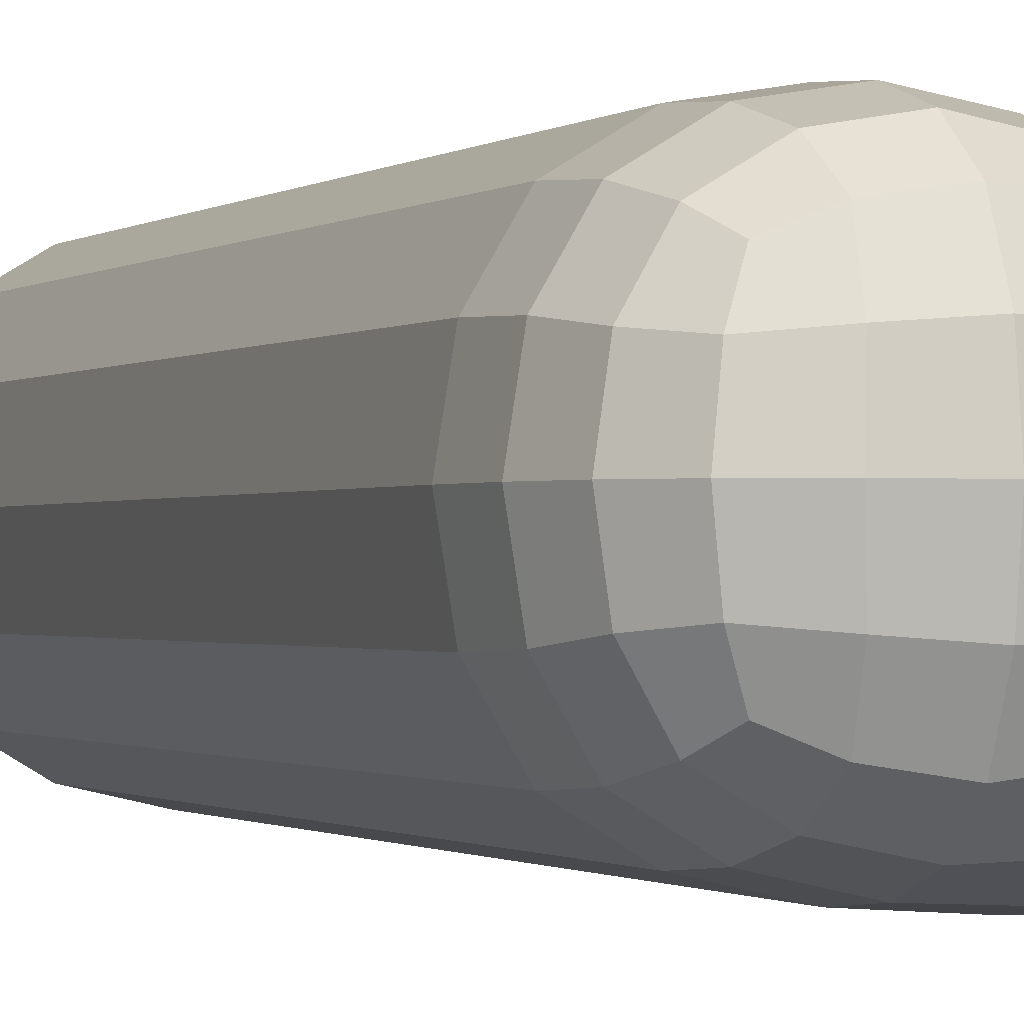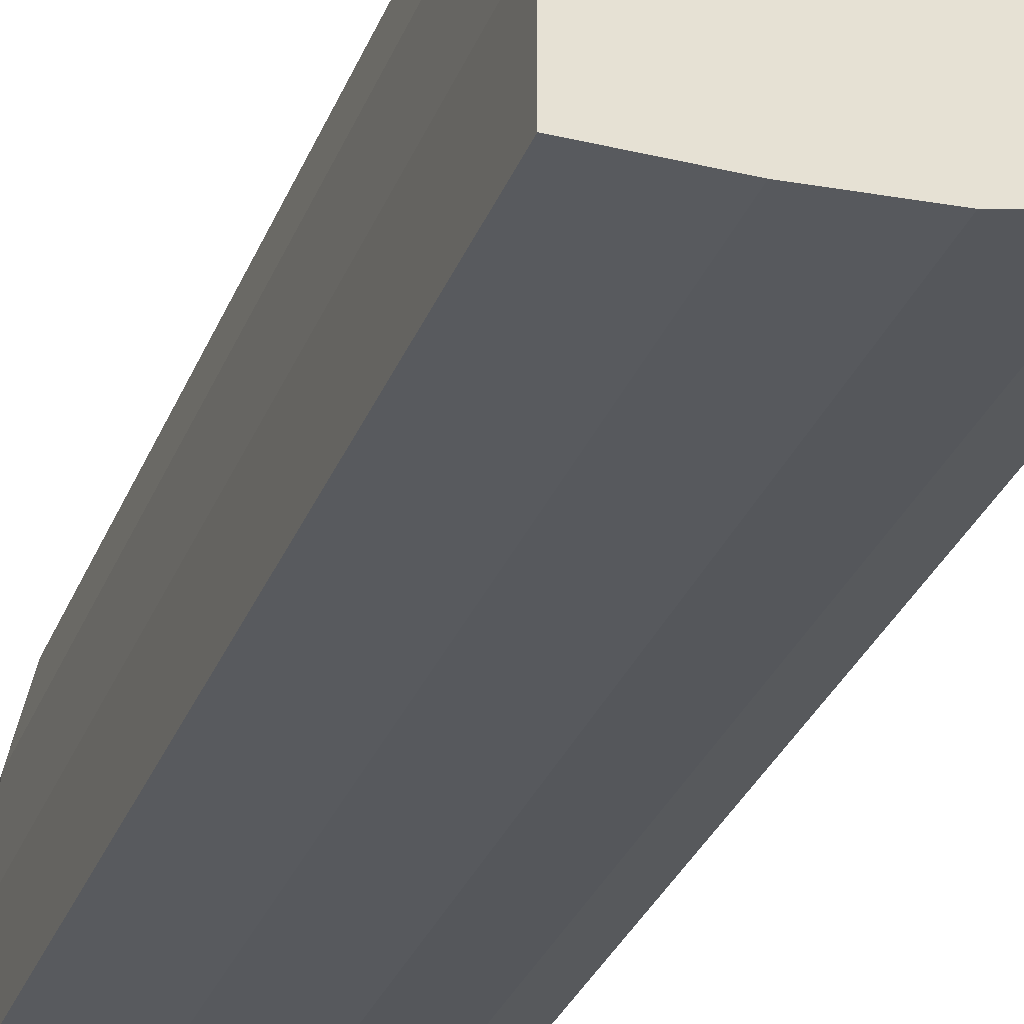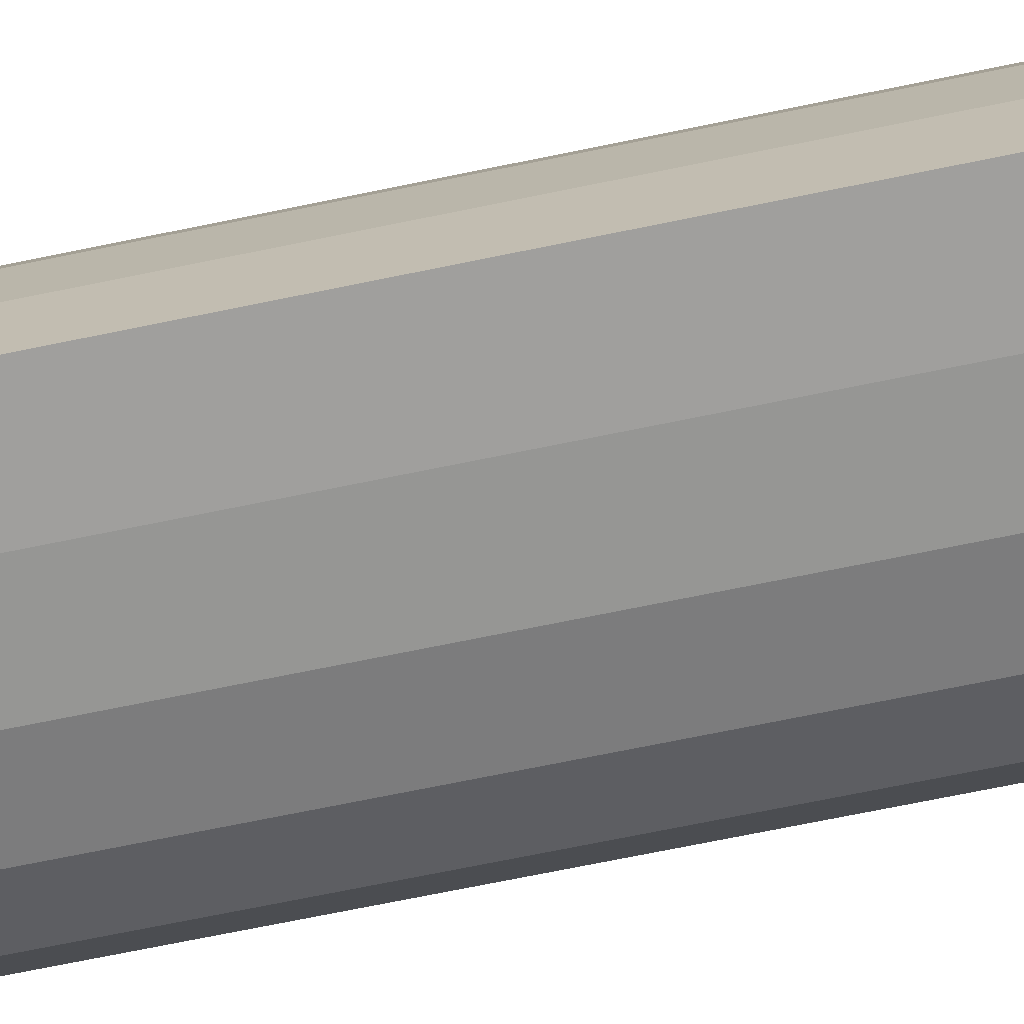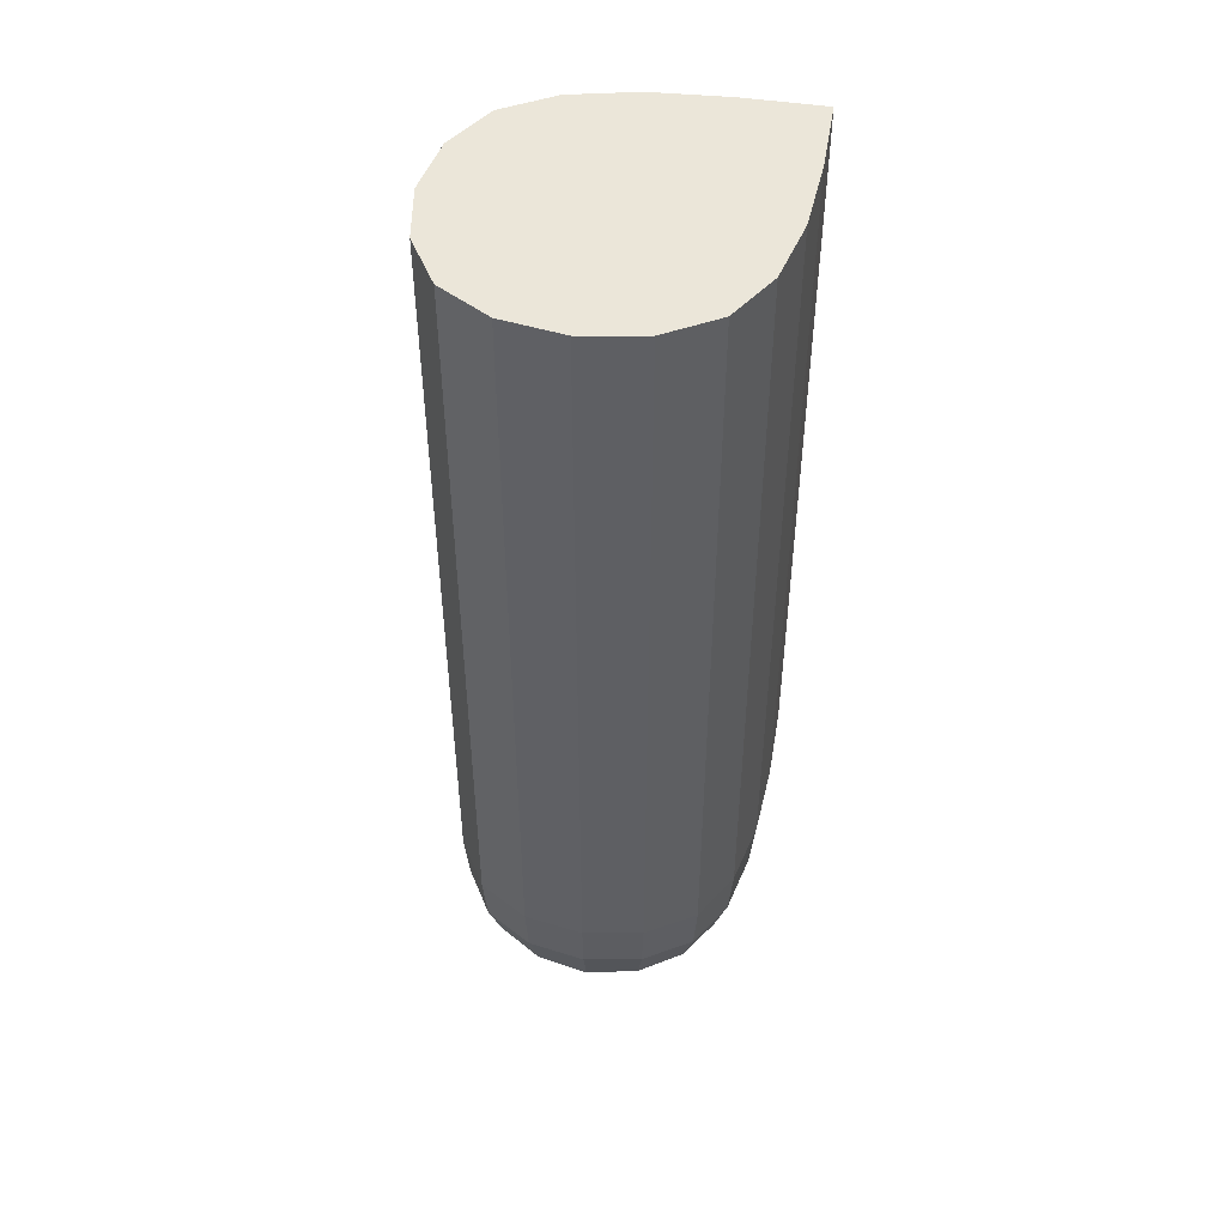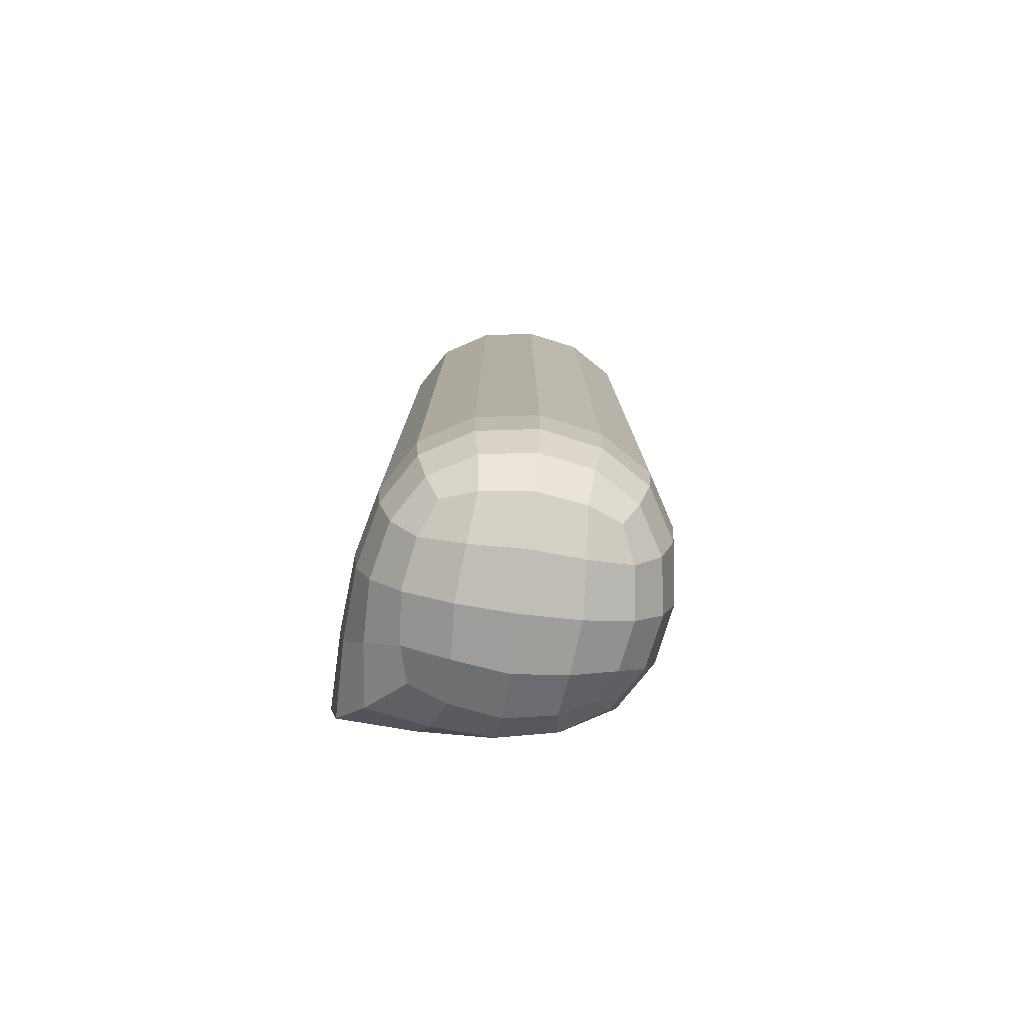
<metadata>
{"format":"obj","ext":"obj","renderer":"f3d","projection":"perspective","resolution":1024,"background":"white","views":[{"elev":-0.8,"azim":-22.0,"up":"+Z"},{"elev":-30.9,"azim":160.9,"up":"+Z"},{"elev":-71.4,"azim":101.6,"up":"+Z"},{"elev":48.4,"azim":9.5,"up":"+Y"},{"elev":-78.8,"azim":-97.7,"up":"+Y"}]}
</metadata>
<code>
g Skin_Cube.001
v -0.9375 5.25 0
v -0.875 5.25 0.375
v -0.9375 5.625 0
v -0.875 5.25 -0.375
v -0.9375 4.875 0
v -0.875 4.875 0.375
v -0.875 5.625 0.375
v -0.875 5.625 -0.375
v -0.875 4.875 -0.375
v 0.03125 5.25 -0.9688
v -0.375 5.25 -0.875
v 0.03125 5.625 -0.9688
v 0.5 5.25 -1
v 0.03125 4.875 -0.9688
v -0.375 4.875 -0.875
v -0.375 5.625 -0.875
v 0.5 5.625 -1
v 0.5 4.875 -1
v 0.9688 5.25 -0.03125
v 1 5.25 -0.5
v 0.9688 5.625 -0.03125
v 0.875 5.25 0.375
v 0.9688 4.875 -0.03125
v 1 4.875 -0.5
v 1 5.625 -0.5
v 0.875 5.625 0.375
v 0.875 4.875 0.375
v 0 5.25 0.9375
v 0.375 5.25 0.875
v 0 5.625 0.9375
v -0.375 5.25 0.875
v 0 4.875 0.9375
v 0.375 4.875 0.875
v 0.375 5.625 0.875
v -0.375 5.625 0.875
v -0.375 4.875 0.875
v 0 0.09115 0
v 0 0.1354 -0.3507
v 0.3507 0.1354 0
v 0 0.1354 0.3507
v -0.3507 0.1354 0
v -0.3264 0.1771 -0.3264
v 0.3264 0.1771 -0.3264
v 0.3264 0.1771 0.3264
v -0.3264 0.1771 0.3264
v 0.003906 6 -0.003906
v 0.01562 6 -0.4844
v -0.4688 6 0
v 0 6 0.4688
v 0.4844 6 -0.01562
v 0.5 6 -0.5
v -0.4375 6 -0.4375
v -0.4375 6 0.4375
v 0.4375 6 0.4375
v 0 0.778 0.908
v 0.3628 0.7826 0.8472
v 0 1.125 0.9375
v -0.3628 0.7826 0.8472
v 0 0.487 0.8194
v 0.3264 0.5052 0.7639
v 0.375 1.125 0.875
v -0.375 1.125 0.875
v -0.3264 0.5052 0.7639
v 0 2.25 0.9375
v 0.375 2.25 0.875
v 0 2.625 0.9375
v -0.375 2.25 0.875
v 0 1.875 0.9375
v 0.375 1.875 0.875
v 0.375 2.625 0.875
v -0.375 2.625 0.875
v -0.375 1.875 0.875
v 0 3.75 0.9375
v 0.375 3.75 0.875
v 0 4.125 0.9375
v -0.375 3.75 0.875
v 0 3.375 0.9375
v 0.375 3.375 0.875
v 0.375 4.125 0.875
v -0.375 4.125 0.875
v -0.375 3.375 0.875
v 0.9353 0.778 -0.02734
v 0.9566 0.7826 -0.4722
v 0.9688 1.125 -0.03125
v 0.8472 0.7826 0.3628
v 0.8351 0.487 -0.01562
v 0.8264 0.5052 -0.3889
v 1 1.125 -0.5
v 0.875 1.125 0.375
v 0.7639 0.5052 0.3264
v 0.9688 2.25 -0.03125
v 1 2.25 -0.5
v 0.9688 2.625 -0.03125
v 0.875 2.25 0.375
v 0.9688 1.875 -0.03125
v 1 1.875 -0.5
v 1 2.625 -0.5
v 0.875 2.625 0.375
v 0.875 1.875 0.375
v 0.9688 3.75 -0.03125
v 1 3.75 -0.5
v 0.9688 4.125 -0.03125
v 0.875 3.75 0.375
v 0.9688 3.375 -0.03125
v 1 3.375 -0.5
v 1 4.125 -0.5
v 0.875 4.125 0.375
v 0.875 3.375 0.375
v 0.02734 0.778 -0.9353
v -0.3628 0.7826 -0.8472
v 0.03125 1.125 -0.9688
v 0.4722 0.7826 -0.9566
v 0.01562 0.487 -0.8351
v -0.3264 0.5052 -0.7639
v -0.375 1.125 -0.875
v 0.5 1.125 -1
v 0.3889 0.5052 -0.8264
v 0.03125 2.25 -0.9688
v -0.375 2.25 -0.875
v 0.03125 2.625 -0.9688
v 0.5 2.25 -1
v 0.03125 1.875 -0.9688
v -0.375 1.875 -0.875
v -0.375 2.625 -0.875
v 0.5 2.625 -1
v 0.5 1.875 -1
v 0.03125 3.75 -0.9688
v -0.375 3.75 -0.875
v 0.03125 4.125 -0.9688
v 0.5 3.75 -1
v 0.03125 3.375 -0.9688
v -0.375 3.375 -0.875
v -0.375 4.125 -0.875
v 0.5 4.125 -1
v 0.5 3.375 -1
v -0.908 0.778 0
v -0.8472 0.7826 0.3628
v -0.9375 1.125 0
v -0.8472 0.7826 -0.3628
v -0.8194 0.487 0
v -0.7639 0.5052 0.3264
v -0.875 1.125 0.375
v -0.875 1.125 -0.375
v -0.7639 0.5052 -0.3264
v -0.9375 2.25 0
v -0.875 2.25 0.375
v -0.9375 2.625 0
v -0.875 2.25 -0.375
v -0.9375 1.875 0
v -0.875 1.875 0.375
v -0.875 2.625 0.375
v -0.875 2.625 -0.375
v -0.875 1.875 -0.375
v -0.9375 3.75 0
v -0.875 3.75 0.375
v -0.9375 4.125 0
v -0.875 3.75 -0.375
v -0.9375 3.375 0
v -0.875 3.375 0.375
v -0.875 4.125 0.375
v -0.875 4.125 -0.375
v -0.875 3.375 -0.375
v -0.599 0.3008 -0.3021
v -0.6432 0.2676 0
v -0.599 0.3008 0.3021
v -0.6875 4.875 0.6875
v -0.6875 5.25 0.6875
v -0.6875 5.625 0.6875
v -0.875 6 0.375
v -0.9375 6 0
v -0.875 6 -0.375
v -0.6875 1.125 -0.6875
v -0.6654 0.7871 -0.6654
v -0.599 0.5234 -0.599
v 0.3177 0.3008 -0.6146
v 0.003906 0.2676 -0.6471
v -0.3021 0.3008 -0.599
v -0.375 6 -0.875
v 0.03125 6 -0.9688
v 0.5 6 -1
v 1 1.125 -1
v 0.9444 0.7917 -0.9444
v 0.7778 0.5417 -0.7778
v 0.599 0.3008 0.3021
v 0.6471 0.2676 -0.003906
v 0.6146 0.3008 -0.3177
v 1 6 -0.5
v 0.9688 6 -0.03125
v 0.875 6 0.375
v 0.6875 1.125 0.6875
v 0.6654 0.7871 0.6654
v 0.599 0.5234 0.599
v -0.3021 0.3008 0.599
v 0 0.2676 0.6432
v 0.3021 0.3008 0.599
v 0.375 6 0.875
v 0 6 0.9375
v -0.375 6 0.875
v -0.599 0.5234 0.599
v -0.6654 0.7871 0.6654
v -0.6875 1.125 0.6875
v -0.6875 1.875 0.6875
v -0.6875 2.25 0.6875
v -0.6875 2.625 0.6875
v -0.6875 3.375 0.6875
v -0.6875 3.75 0.6875
v -0.6875 4.125 0.6875
v -0.6875 5.625 -0.6875
v -0.6875 5.25 -0.6875
v -0.6875 4.875 -0.6875
v -0.6875 4.125 -0.6875
v -0.6875 3.75 -0.6875
v -0.6875 3.375 -0.6875
v -0.6875 2.625 -0.6875
v -0.6875 2.25 -0.6875
v -0.6875 1.875 -0.6875
v 1 5.625 -1
v 1 5.25 -1
v 1 4.875 -1
v 1 4.125 -1
v 1 3.75 -1
v 1 3.375 -1
v 1 2.625 -1
v 1 2.25 -1
v 1 1.875 -1
v 0.6875 5.625 0.6875
v 0.6875 5.25 0.6875
v 0.6875 4.875 0.6875
v 0.6875 4.125 0.6875
v 0.6875 3.75 0.6875
v 0.6875 3.375 0.6875
v 0.6875 2.625 0.6875
v 0.6875 2.25 0.6875
v 0.6875 1.875 0.6875
v 0.375 1.5 0.875
v 0 1.5 0.9375
v -0.375 1.5 0.875
v 0.375 3 0.875
v 0 3 0.9375
v -0.375 3 0.875
v 0.375 4.5 0.875
v 0 4.5 0.9375
v -0.375 4.5 0.875
v 1 1.5 -0.5
v 0.9688 1.5 -0.03125
v 0.875 1.5 0.375
v 1 3 -0.5
v 0.9688 3 -0.03125
v 0.875 3 0.375
v 1 4.5 -0.5
v 0.9688 4.5 -0.03125
v 0.875 4.5 0.375
v -0.375 1.5 -0.875
v 0.03125 1.5 -0.9688
v 0.5 1.5 -1
v -0.375 3 -0.875
v 0.03125 3 -0.9688
v 0.5 3 -1
v -0.375 4.5 -0.875
v 0.03125 4.5 -0.9688
v 0.5 4.5 -1
v -0.875 1.5 0.375
v -0.9375 1.5 0
v -0.875 1.5 -0.375
v -0.875 3 0.375
v -0.9375 3 0
v -0.875 3 -0.375
v -0.875 4.5 0.375
v -0.9375 4.5 0
v -0.875 4.5 -0.375
v -0.5093 0.3681 0.5093
v -0.6875 6 0.6875
v -0.5093 0.3681 -0.5093
v -0.6875 6 -0.6875
v 0.5093 0.3681 0.5093
v 0.6875 6 0.6875
v 0.5509 0.3681 -0.5509
v 1 6 -1
v -0.6875 1.5 0.6875
v -0.6875 3 0.6875
v -0.6875 4.5 0.6875
v -0.6875 4.5 -0.6875
v -0.6875 3 -0.6875
v -0.6875 1.5 -0.6875
v 1 4.5 -1
v 1 3 -1
v 1 1.5 -1
v 0.6875 4.5 0.6875
v 0.6875 3 0.6875
v 0.6875 1.5 0.6875
f 1 5 6 2
f 2 6 166 167
f 5 269 268 6
f 6 268 281 166
f 1 2 7 3
f 3 7 169 170
f 2 167 168 7
f 7 168 272 169
f 1 3 8 4
f 4 8 208 209
f 3 170 171 8
f 8 171 274 208
f 1 4 9 5
f 5 9 270 269
f 4 209 210 9
f 9 210 282 270
f 10 14 15 11
f 11 15 210 209
f 14 260 259 15
f 15 259 282 210
f 10 11 16 12
f 12 16 178 179
f 11 209 208 16
f 16 208 274 178
f 10 12 17 13
f 13 17 217 218
f 12 179 180 17
f 17 180 278 217
f 10 13 18 14
f 14 18 261 260
f 13 218 219 18
f 18 219 285 261
f 19 23 24 20
f 20 24 219 218
f 23 251 250 24
f 24 250 285 219
f 19 20 25 21
f 21 25 187 188
f 20 218 217 25
f 25 217 278 187
f 19 21 26 22
f 22 26 226 227
f 21 188 189 26
f 26 189 276 226
f 19 22 27 23
f 23 27 252 251
f 22 227 228 27
f 27 228 288 252
f 28 32 33 29
f 29 33 228 227
f 32 242 241 33
f 33 241 288 228
f 28 29 34 30
f 30 34 196 197
f 29 227 226 34
f 34 226 276 196
f 28 30 35 31
f 31 35 168 167
f 30 197 198 35
f 35 198 272 168
f 28 31 36 32
f 32 36 243 242
f 31 167 166 36
f 36 166 281 243
f 37 41 42 38
f 38 42 177 176
f 41 164 163 42
f 42 163 273 177
f 37 38 43 39
f 39 43 186 185
f 38 176 175 43
f 43 175 277 186
f 37 39 44 40
f 40 44 195 194
f 39 185 184 44
f 44 184 275 195
f 37 40 45 41
f 41 45 165 164
f 40 194 193 45
f 45 193 271 165
f 46 50 51 47
f 47 51 180 179
f 50 188 187 51
f 51 187 278 180
f 46 47 52 48
f 48 52 171 170
f 47 179 178 52
f 52 178 274 171
f 46 48 53 49
f 49 53 198 197
f 48 170 169 53
f 53 169 272 198
f 46 49 54 50
f 50 54 189 188
f 49 197 196 54
f 54 196 276 189
f 55 59 60 56
f 56 60 192 191
f 59 194 195 60
f 60 195 275 192
f 55 56 61 57
f 57 61 235 236
f 56 191 190 61
f 61 190 290 235
f 55 57 62 58
f 58 62 201 200
f 57 236 237 62
f 62 237 279 201
f 55 58 63 59
f 59 63 193 194
f 58 200 199 63
f 63 199 271 193
f 64 68 69 65
f 65 69 234 233
f 68 236 235 69
f 69 235 290 234
f 64 65 70 66
f 66 70 238 239
f 65 233 232 70
f 70 232 289 238
f 64 66 71 67
f 67 71 204 203
f 66 239 240 71
f 71 240 280 204
f 64 67 72 68
f 68 72 237 236
f 67 203 202 72
f 72 202 279 237
f 73 77 78 74
f 74 78 231 230
f 77 239 238 78
f 78 238 289 231
f 73 74 79 75
f 75 79 241 242
f 74 230 229 79
f 79 229 288 241
f 73 75 80 76
f 76 80 207 206
f 75 242 243 80
f 80 243 281 207
f 73 76 81 77
f 77 81 240 239
f 76 206 205 81
f 81 205 280 240
f 82 86 87 83
f 83 87 183 182
f 86 185 186 87
f 87 186 277 183
f 82 83 88 84
f 84 88 244 245
f 83 182 181 88
f 88 181 287 244
f 82 84 89 85
f 85 89 190 191
f 84 245 246 89
f 89 246 290 190
f 82 85 90 86
f 86 90 184 185
f 85 191 192 90
f 90 192 275 184
f 91 95 96 92
f 92 96 225 224
f 95 245 244 96
f 96 244 287 225
f 91 92 97 93
f 93 97 247 248
f 92 224 223 97
f 97 223 286 247
f 91 93 98 94
f 94 98 232 233
f 93 248 249 98
f 98 249 289 232
f 91 94 99 95
f 95 99 246 245
f 94 233 234 99
f 99 234 290 246
f 100 104 105 101
f 101 105 222 221
f 104 248 247 105
f 105 247 286 222
f 100 101 106 102
f 102 106 250 251
f 101 221 220 106
f 106 220 285 250
f 100 102 107 103
f 103 107 229 230
f 102 251 252 107
f 107 252 288 229
f 100 103 108 104
f 104 108 249 248
f 103 230 231 108
f 108 231 289 249
f 109 113 114 110
f 110 114 174 173
f 113 176 177 114
f 114 177 273 174
f 109 110 115 111
f 111 115 253 254
f 110 173 172 115
f 115 172 284 253
f 109 111 116 112
f 112 116 181 182
f 111 254 255 116
f 116 255 287 181
f 109 112 117 113
f 113 117 175 176
f 112 182 183 117
f 117 183 277 175
f 118 122 123 119
f 119 123 216 215
f 122 254 253 123
f 123 253 284 216
f 118 119 124 120
f 120 124 256 257
f 119 215 214 124
f 124 214 283 256
f 118 120 125 121
f 121 125 223 224
f 120 257 258 125
f 125 258 286 223
f 118 121 126 122
f 122 126 255 254
f 121 224 225 126
f 126 225 287 255
f 127 131 132 128
f 128 132 213 212
f 131 257 256 132
f 132 256 283 213
f 127 128 133 129
f 129 133 259 260
f 128 212 211 133
f 133 211 282 259
f 127 129 134 130
f 130 134 220 221
f 129 260 261 134
f 134 261 285 220
f 127 130 135 131
f 131 135 258 257
f 130 221 222 135
f 135 222 286 258
f 136 140 141 137
f 137 141 199 200
f 140 164 165 141
f 141 165 271 199
f 136 137 142 138
f 138 142 262 263
f 137 200 201 142
f 142 201 279 262
f 136 138 143 139
f 139 143 172 173
f 138 263 264 143
f 143 264 284 172
f 136 139 144 140
f 140 144 163 164
f 139 173 174 144
f 144 174 273 163
f 145 149 150 146
f 146 150 202 203
f 149 263 262 150
f 150 262 279 202
f 145 146 151 147
f 147 151 265 266
f 146 203 204 151
f 151 204 280 265
f 145 147 152 148
f 148 152 214 215
f 147 266 267 152
f 152 267 283 214
f 145 148 153 149
f 149 153 264 263
f 148 215 216 153
f 153 216 284 264
f 154 158 159 155
f 155 159 205 206
f 158 266 265 159
f 159 265 280 205
f 154 155 160 156
f 156 160 268 269
f 155 206 207 160
f 160 207 281 268
f 154 156 161 157
f 157 161 211 212
f 156 269 270 161
f 161 270 282 211
f 154 157 162 158
f 158 162 267 266
f 157 212 213 162
f 162 213 283 267

</code>
